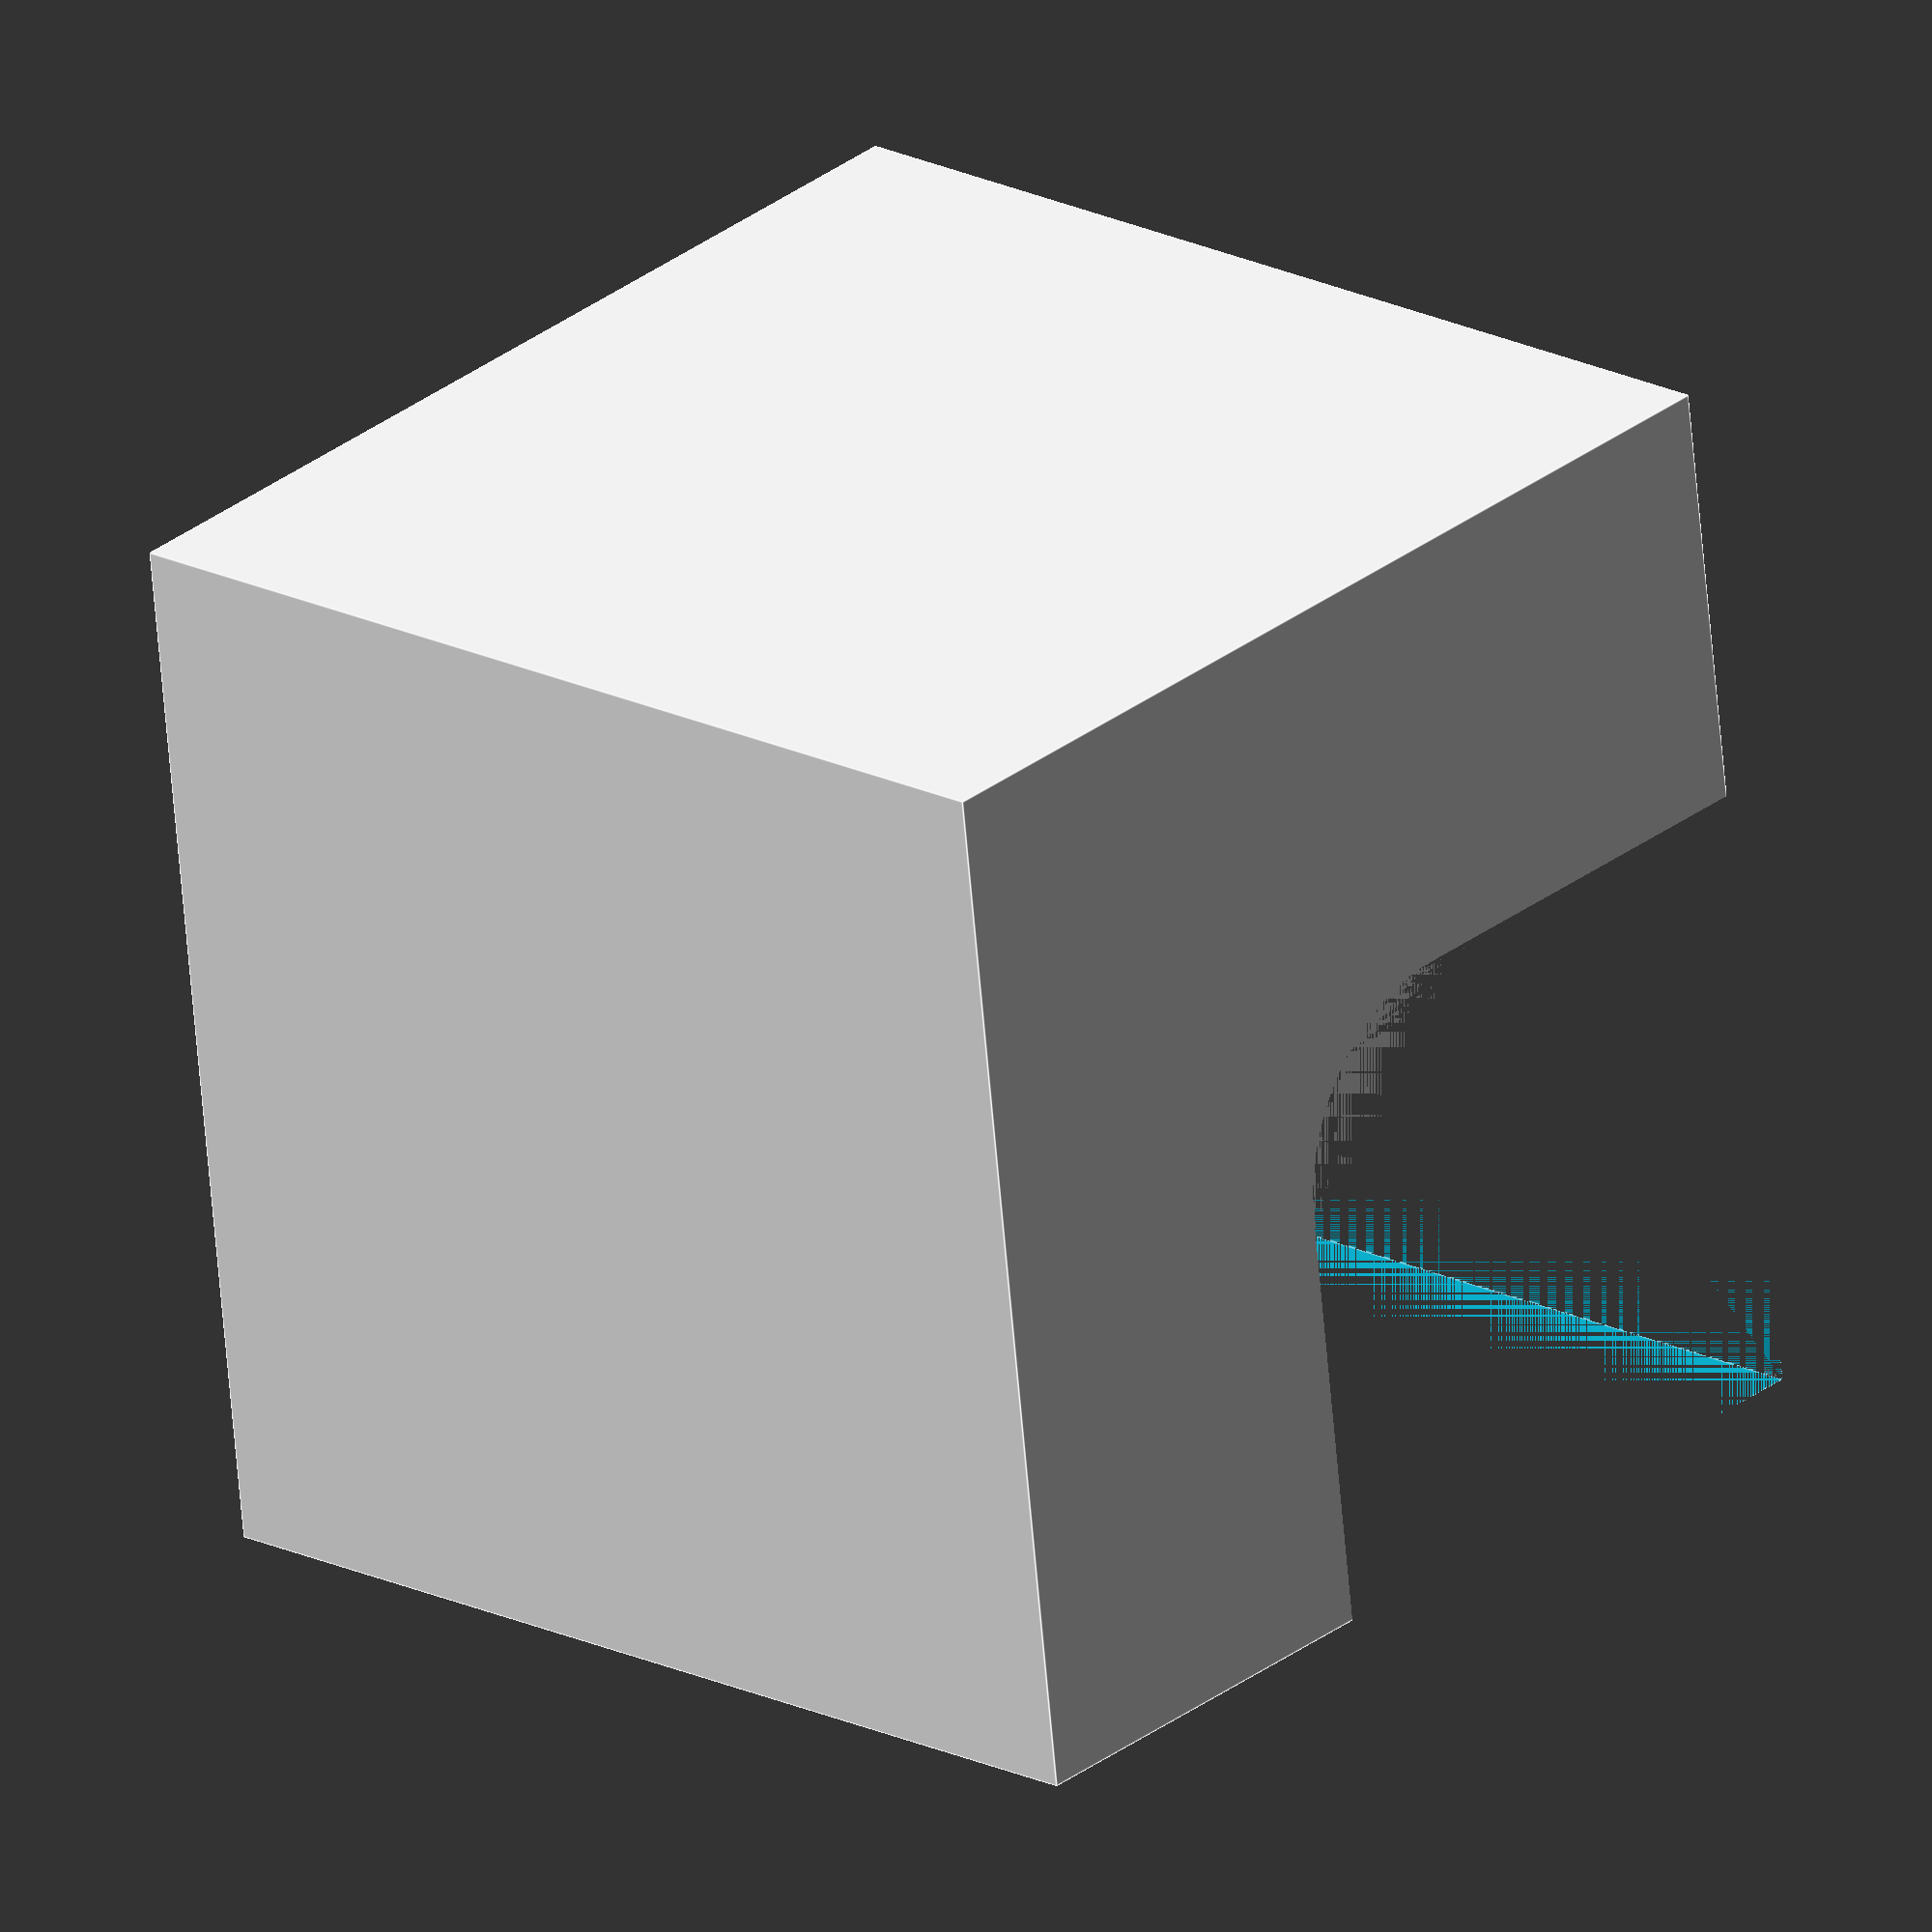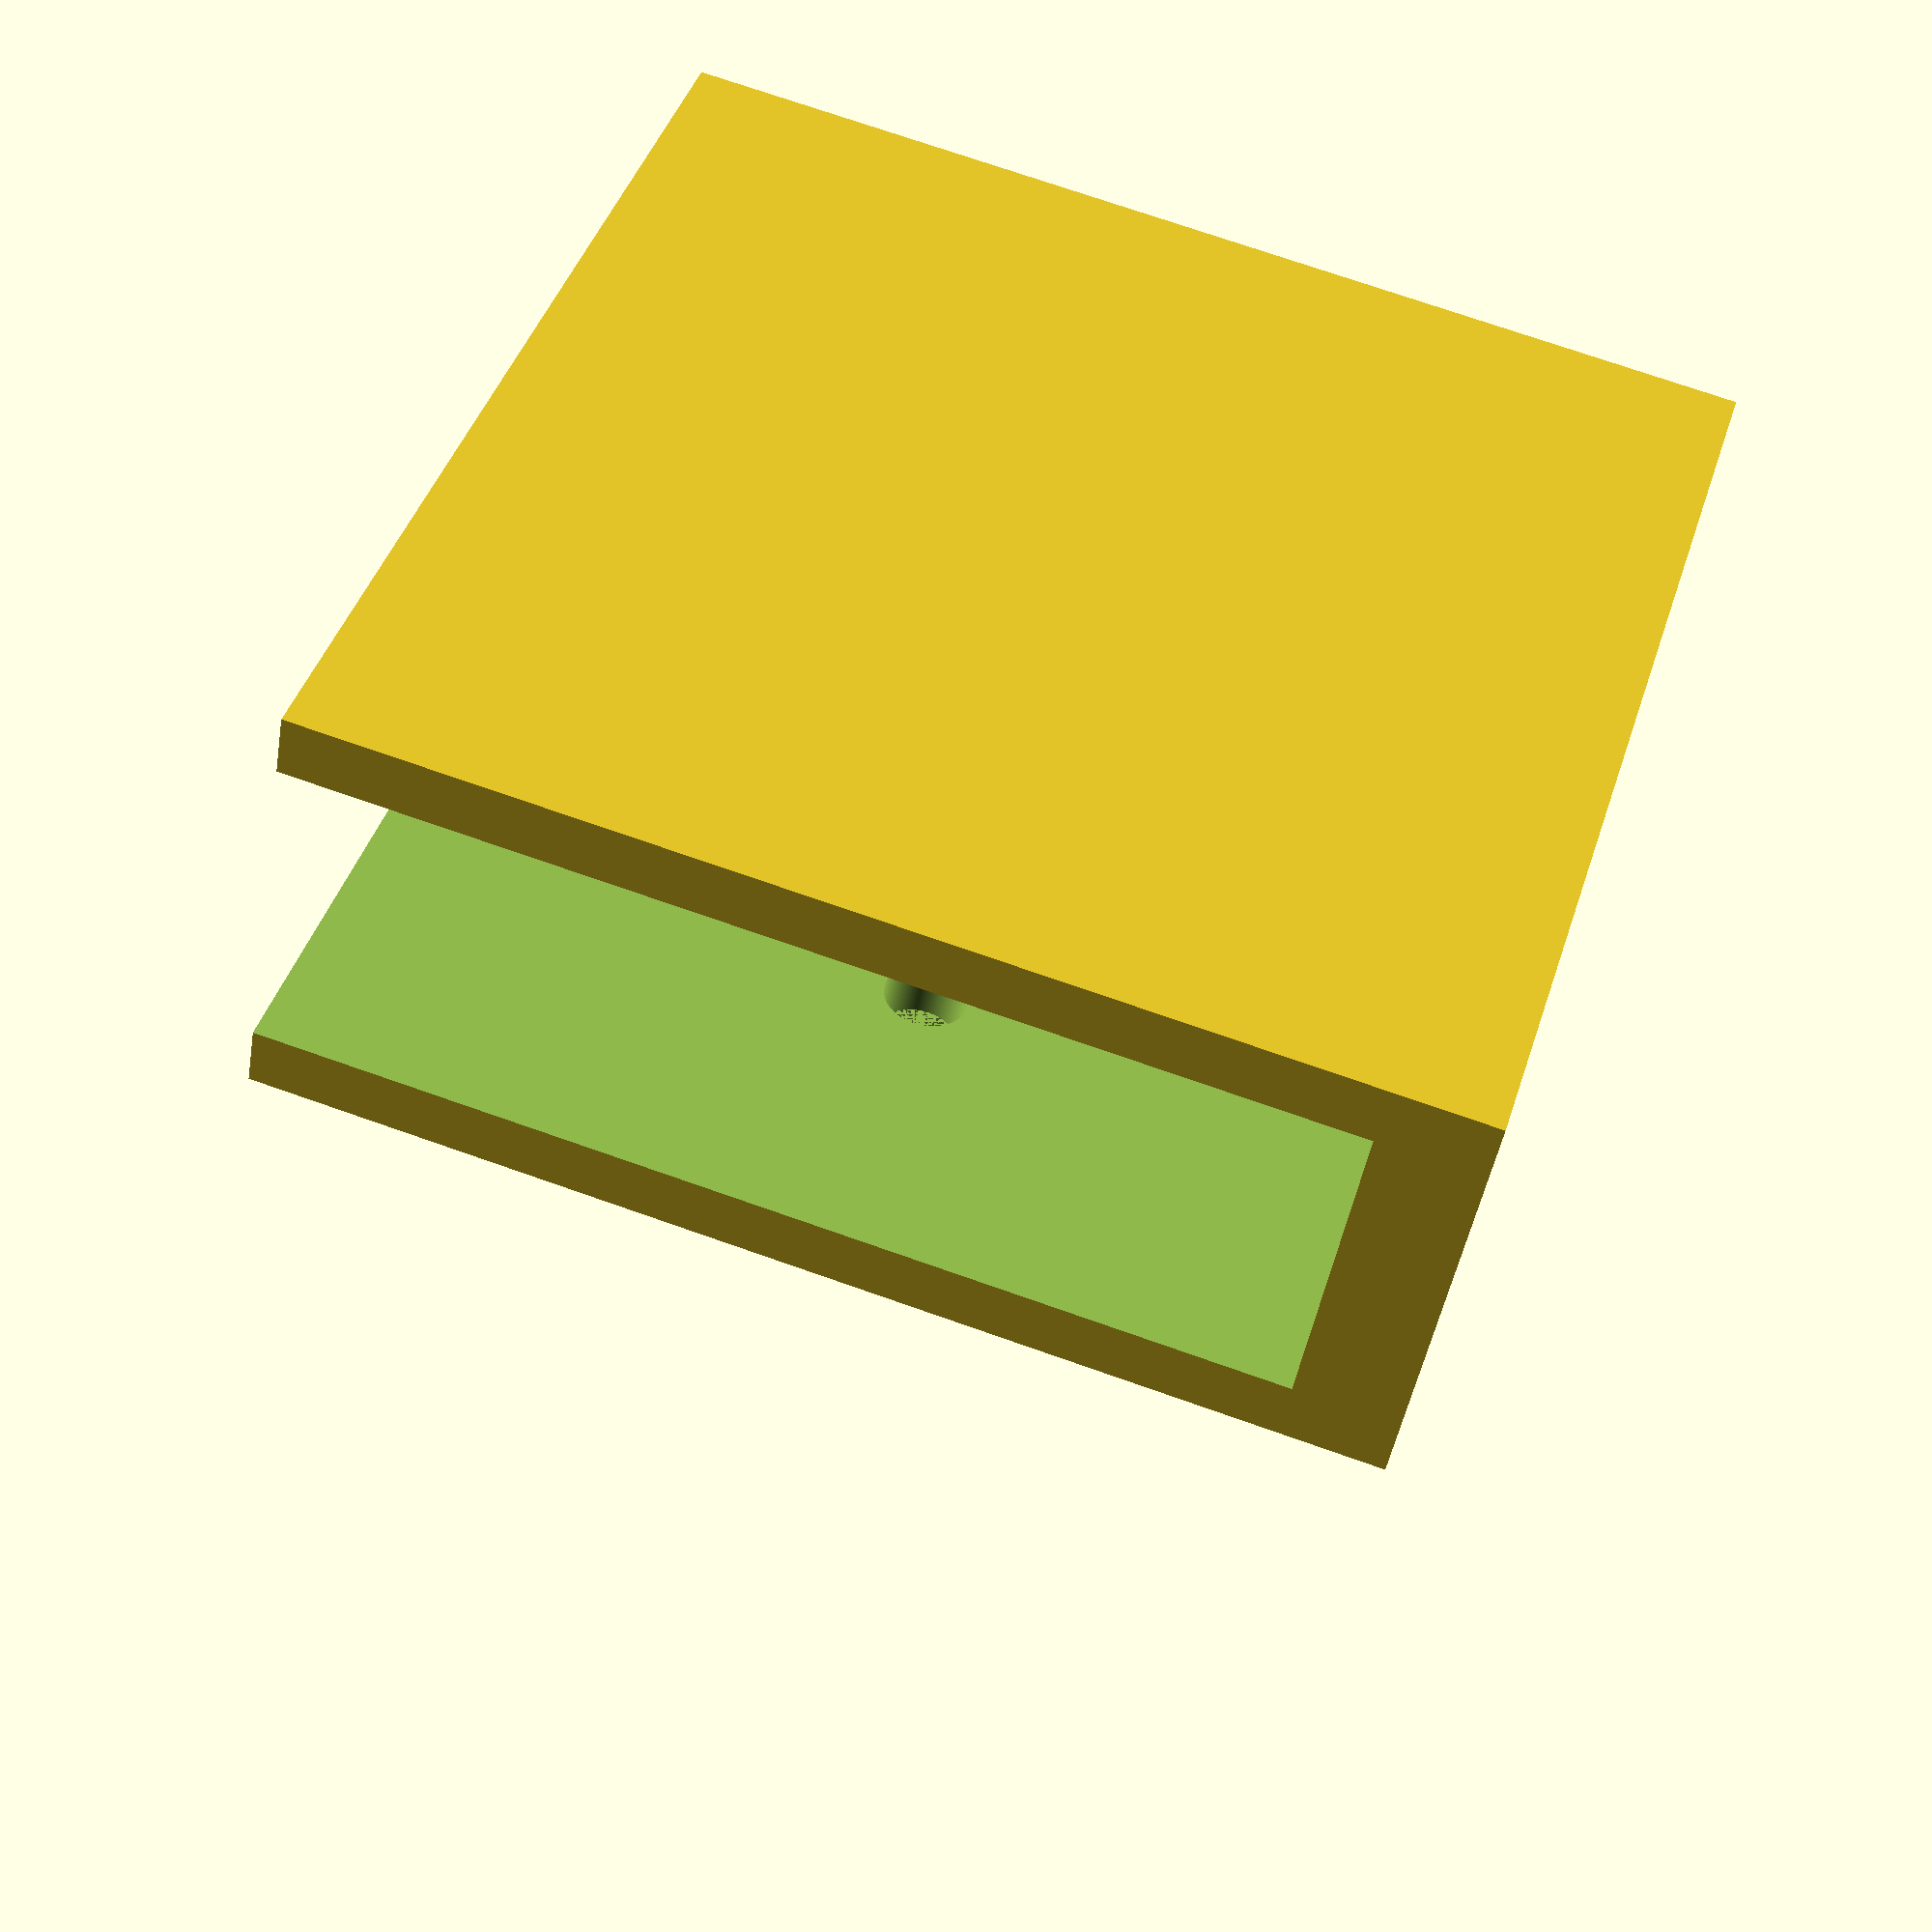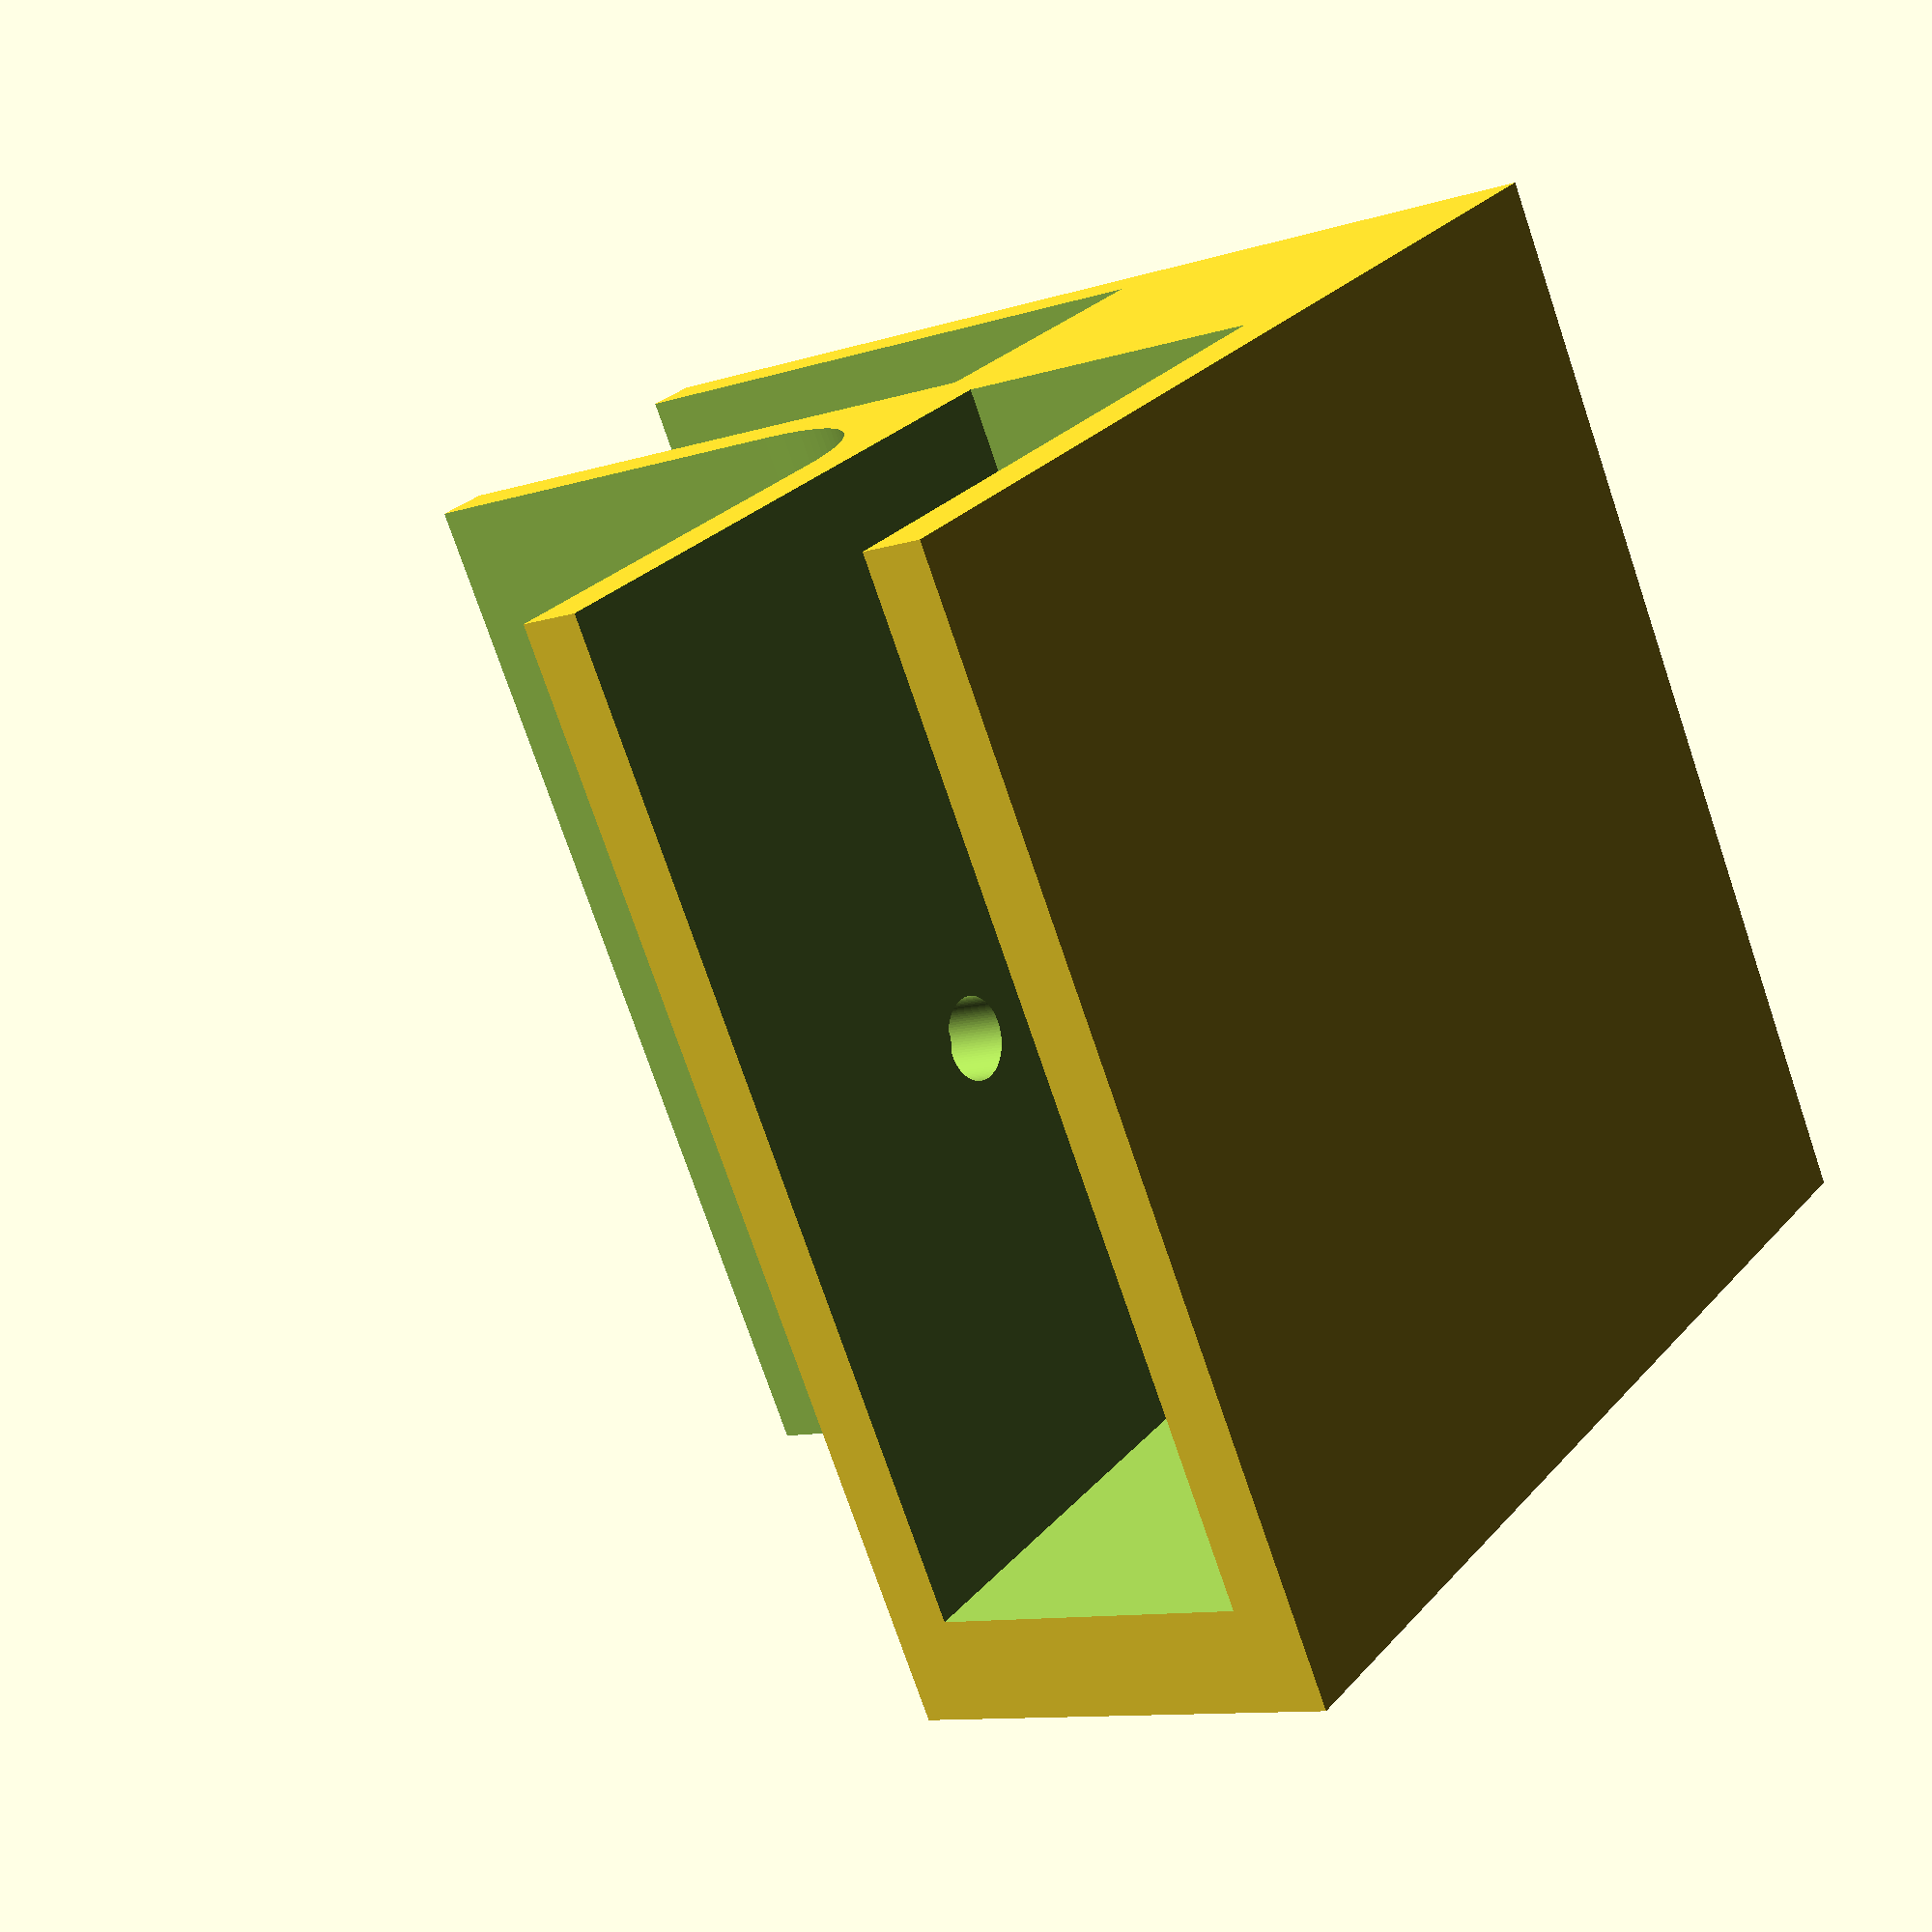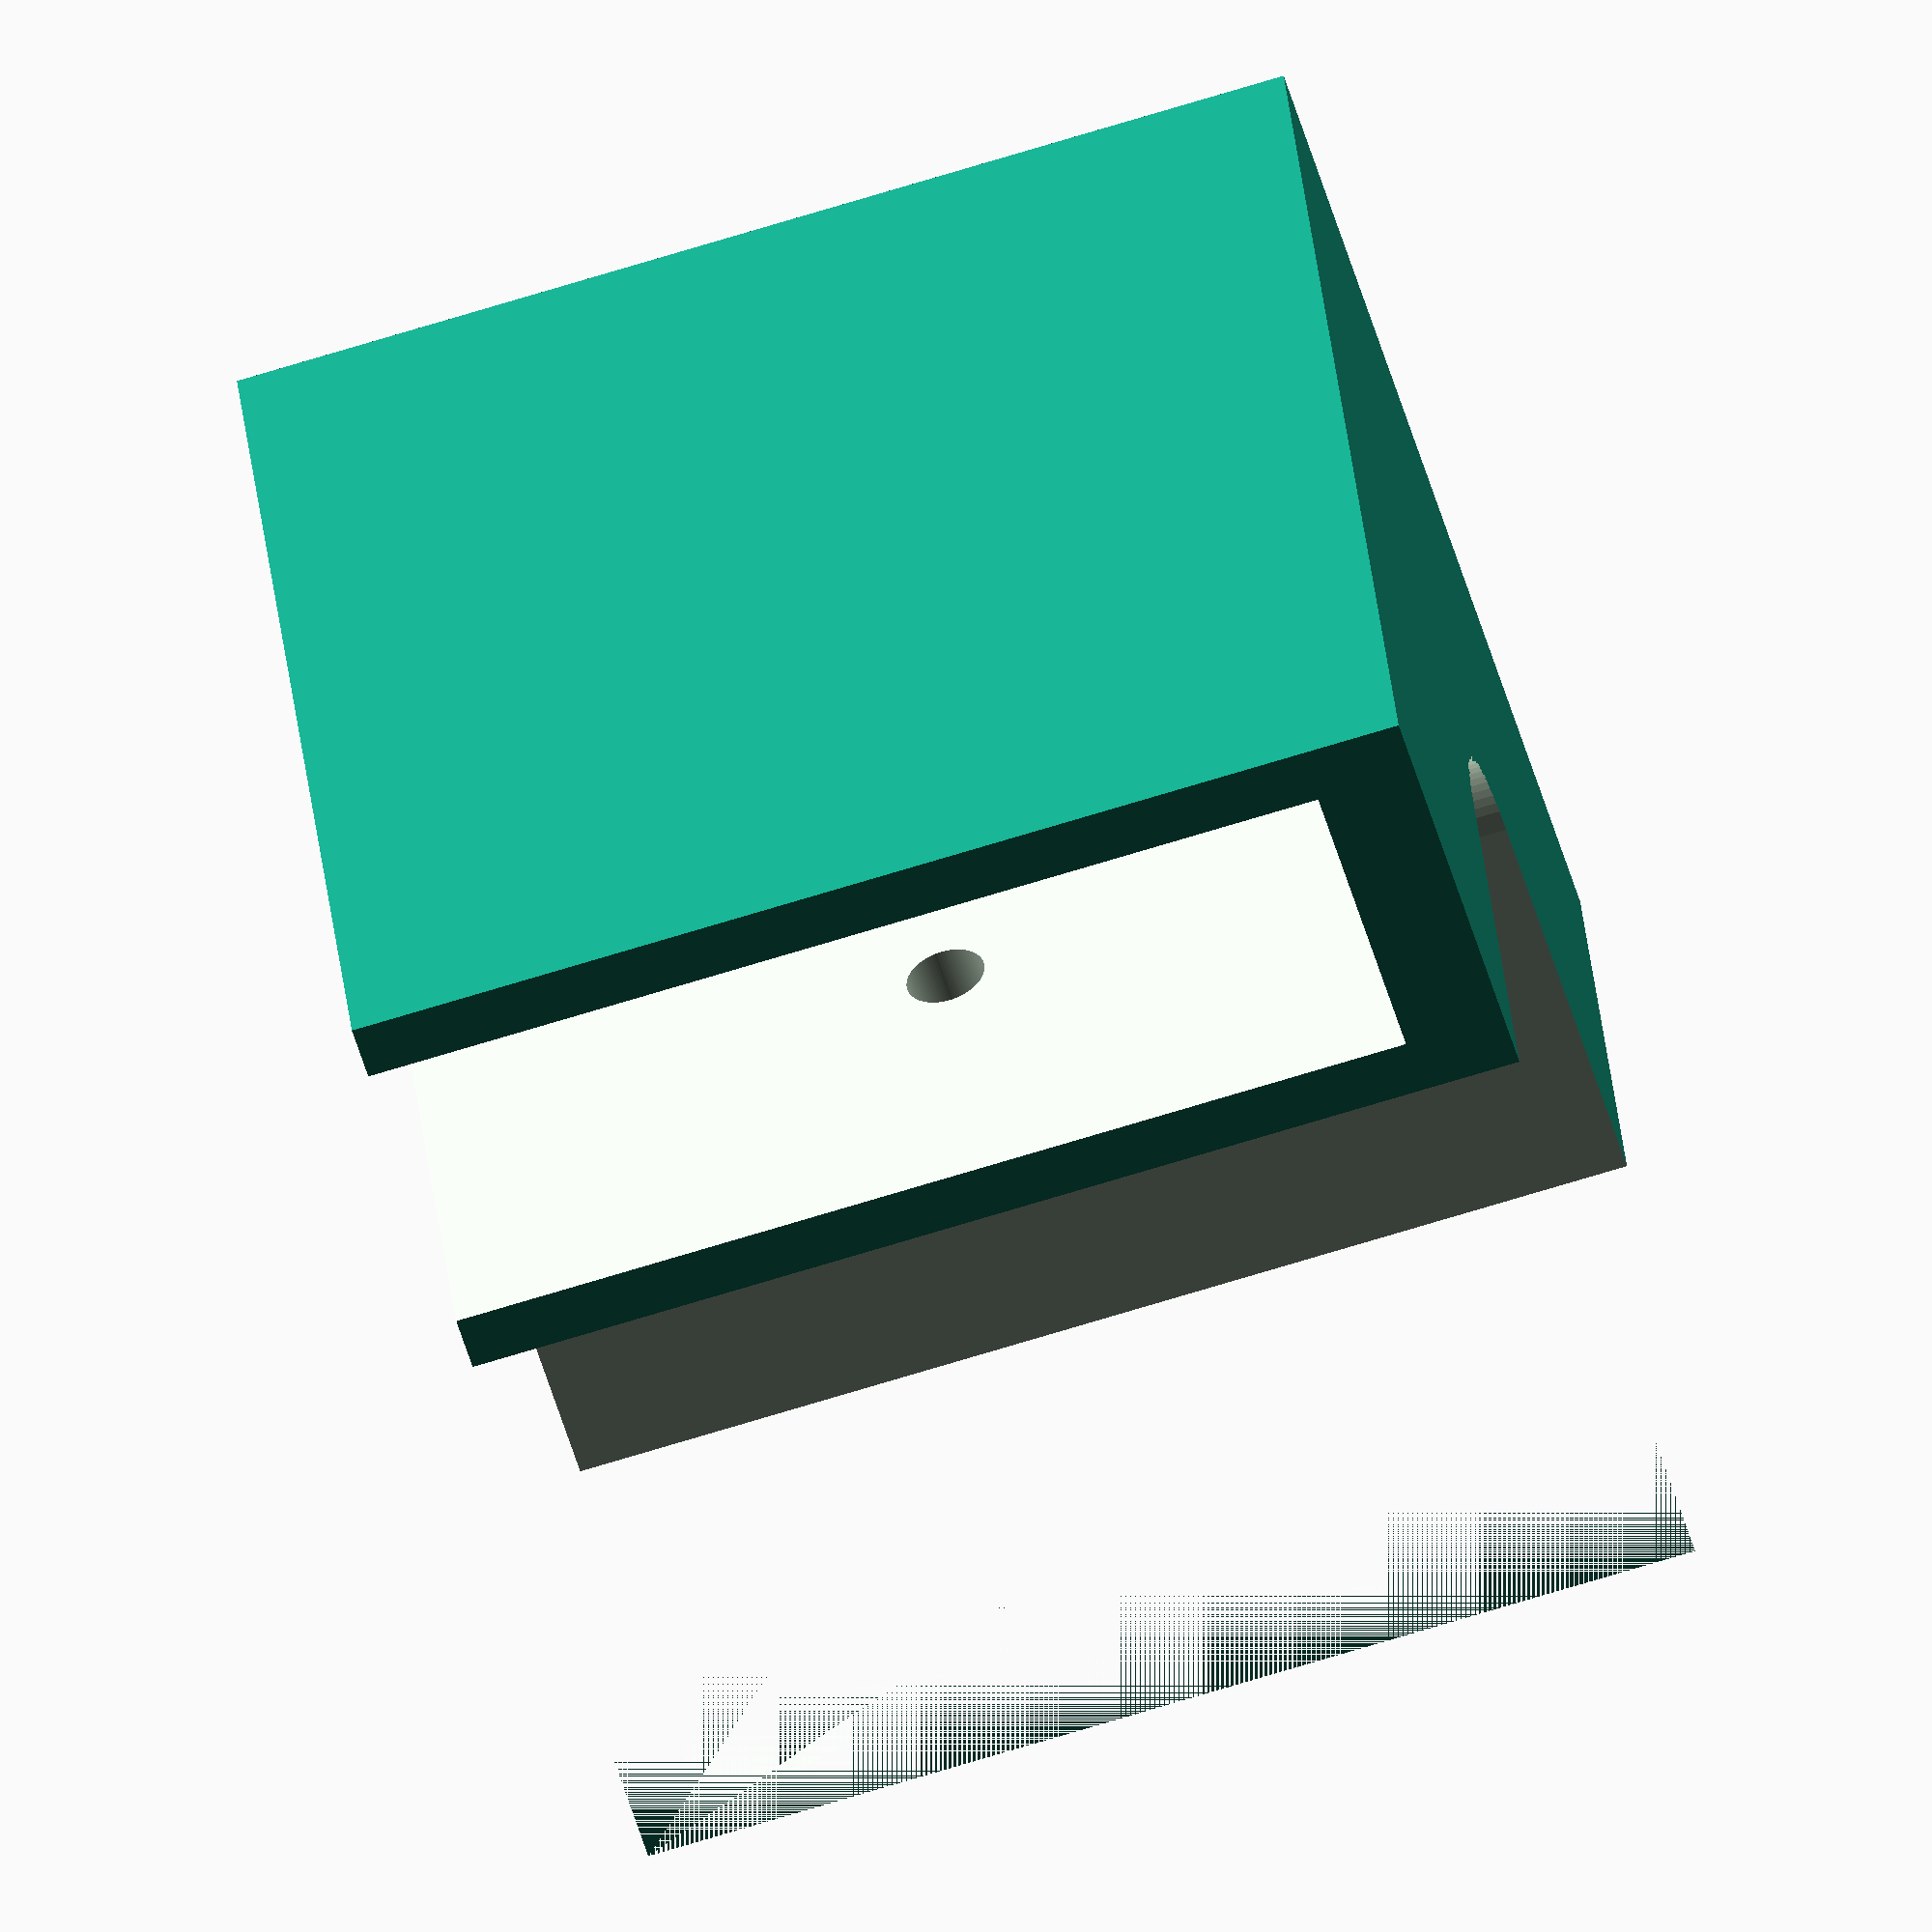
<openscad>
/***********************************************************************************************************************************
'Shelfie' Do it yourself shelf and storage designer by: Mike Thompson 10/4/2015, http://www.thingiverse.com/mike_linus
Based on original concept idea from Milla Niskakoski http://www.thingiverse.com/thing:681835

v2 18/1/2017 - Added 'no internal bracing' option to allow panels to butt together and a corner radius cut-off option for wall mounting

Licensing: This work is licensed under a Creative Commons Attribution-NonCommercial-ShareAlike 3.0 Australia License.  Further 
information is available here - http://creativecommons.org/licenses/by-nc-sa/3.0/au/deed.en_GB

I was very impressed with the simplicity and practicality of Milla's initial design, but ran into some major limitations when trying to
construct my own shelves.  The key issues I encountered were:
- No customisable thicknesses. Like may others, I wanted to use the scrap wood I had lying around rather than purchase new material.
- No mixed thicknesses. I wanted to use glass shelves with wood sides, but it wasn't possible unless they were the same thickness.
- No wall mounting bracket option.  Particularly for tall shelves, this is an important safety feature.
- No ability to alter the size of the bracket or the wall thickness to increase strength.
- No ability to attach a shelf midspan.  This is a big issue if you have long sections and want to add a shelf in-between.

Shelfie provides full control over all parameters so you can mix materials of any thickness, add wall mounts, alter the bracket size,
mid mount shelves, change the screw hole size etc. 

Note: incremental 0.01 values added to fix diplay anomalies when using preview (F5)

Instructions: select the bracket type and options to suit your particular materials below. 
************************************************************************************************************************************/

/**************************************************************************
Enter the values corresponding to your bracket requirements in this section
***************************************************************************/

/* [Bracket Options] */

//Bracket Type
bracket_type="L";//[L,T,X,L Foot,T Foot]
//Bracket cube size
bracket_size = 54;//54
//Thickness of Panel 1
panel_thickness = 16;
//Thickness of Panel 2
panel2_thickness = 16;
//Flip bracket for opposite orientation
flip = "false";//[false,true]
//Thickness of panel walls
wall_thickness = 3;
//Thickness of base
base_thickness=5;
//Hole radius (set to 0 to remove)
hole_radius=2;
//Allow pass through for mid-span brackets
pass_through="false";//[false,true]
//Internal bracing (If removed, all internal bracing will be removed allowing panels to butt together)  
bracing="true";//[true,false]
//Add wall mount plate
wall_mount = "false";//[false,true]
//Corner radius of wall mount. Note: '0' will create a square corner. It is not recommended to set a radius higher than: (bracket_size - (wall_thickness *2) + panel_thickness)
wall_mount_corner_radius = 0;
/* [Hidden] */
$fn=100;

panel_depth=bracket_size-panel_thickness-(wall_thickness*2);
panel_depth2=bracket_size-panel2_thickness-(wall_thickness*2);

module L_piece()
{
    difference()
    {
        cube(bracket_size);
        union()
        {
            hull()//corner cutout
            {
                if(wall_mount=="true")
                {
                    translate([0,0,wall_thickness])
                    {
                        translate([-0.001,-0.001,-0.001])cube([10,10,bracket_size]);
                        translate([bracket_size-panel_thickness-(wall_thickness*2)-10,0,-0.01])cube([10,10,bracket_size]);
                        translate([-0.01,bracket_size-panel2_thickness-(wall_thickness*2)-10,-0.01])cube([10,10,bracket_size]);
                        translate([bracket_size-panel_thickness-(wall_thickness*2)-10,bracket_size-panel2_thickness-(wall_thickness*2)-10,0])cylinder(h=bracket_size,r=10);
                    }
                }
                else
                {
                    translate([-0.001,-0.001,-0.001])cube([10,10,bracket_size+0.01]);
                    translate([bracket_size-panel_thickness-(wall_thickness*2)-10,-0.01,-0.01])cube([10,10,bracket_size+0.02]);
                    translate([-0.01,bracket_size-panel2_thickness-(wall_thickness*2)-10,-0.01])cube([10,10,bracket_size+0.02]);
                    translate([bracket_size-panel_thickness-(wall_thickness*2)-10,bracket_size-panel2_thickness-(wall_thickness*2)-10,0])cylinder(h=bracket_size+0.02,r=10);
                }
            }
            if(wall_mount=="true")
            {
                translate([bracket_size/3,bracket_size/3,0])cylinder(r=hole_radius,h=wall_thickness+0.01); //cut hole in wall mount area
                
                difference() //cut corner radius from base wall mount area
                {
                    cube([wall_mount_corner_radius,wall_mount_corner_radius,wall_thickness]);
                    translate([wall_mount_corner_radius,wall_mount_corner_radius,0])cylinder(r=wall_mount_corner_radius, h= wall_thickness);
                }
            }
            //panel cutout
            if (bracing == "true")
            {
                translate([bracket_size-wall_thickness-panel_thickness,-0.01,base_thickness])cube([panel_thickness,panel_depth2,bracket_size-base_thickness+0.01]);
            }
            else
            {
                translate([bracket_size-wall_thickness-panel_thickness,-0.01,base_thickness])cube([panel_thickness,panel_depth2+wall_thickness+0.01,bracket_size-base_thickness+0.01]);            
            }
            //panel2 cutout
            if (pass_through=="true")
            {
                translate([-0.01,bracket_size-wall_thickness-panel2_thickness,base_thickness])cube([bracket_size+0.02,panel2_thickness,bracket_size-base_thickness+0.01]);
            }
            else
            {
                if (bracing == "true")
                {
                    translate([-0.01,bracket_size-wall_thickness-panel2_thickness,base_thickness])cube([panel_depth+0.01,panel2_thickness,bracket_size-base_thickness+0.01]);
                }
                else
                {
                    translate([-0.01,bracket_size-wall_thickness-panel2_thickness,base_thickness])cube([bracket_size-wall_thickness,panel2_thickness,bracket_size-base_thickness+0.01]);                
                }
            }
            //inside holes
            translate([panel_depth,panel_depth2/2,bracket_size/2])rotate([0,90,0])cylinder(h=wall_thickness+0.01,r=hole_radius);
            translate([panel_depth/2,panel_depth2+wall_thickness,bracket_size/2])rotate([90,0,0])cylinder(h=wall_thickness++0.01,r=hole_radius);
        }
    }
}

module T_piece()
{
    difference()
    {
        union()
        {
            L_piece();
            translate([(bracket_size*2)-(wall_thickness*2)-panel_thickness,0,0])mirror(0,1,0)L_piece();
        }
        union()
        {
            //repunch holes
            translate([panel_depth-0.5,panel_depth2/2,bracket_size/2])rotate([0,90,0])cylinder(h=(wall_thickness*2)+panel_thickness+1,r=hole_radius);
            //repunch internal walls if corner_salid is false
            if (bracing == "false" && pass_through == "false")
            {
                translate([-0.01,bracket_size-wall_thickness-panel2_thickness,base_thickness])cube([bracket_size+0.01,panel2_thickness,bracket_size-base_thickness+0.01]);
            }
        }
    }
}

module X_piece()
{
    difference()
    {
        union()
        {
            T_piece();
            translate([(bracket_size*2)-(wall_thickness*2)-panel_thickness,(bracket_size*2)-(wall_thickness*2)-panel2_thickness,0])rotate([0,0,180])T_piece();
        }
        union()
        {
            //repunch holes
            translate([panel_depth/2,panel_depth+panel_thickness+(wall_thickness*2),bracket_size/2])rotate([90,0,0])cylinder(h=(wall_thickness*2)+panel2_thickness+1,r=hole_radius);
            translate([(panel_depth/2)+bracket_size,panel_depth+panel_thickness+(wall_thickness*2),bracket_size/2])rotate([90,0,0])cylinder(h=(wall_thickness*2)+panel2_thickness+1,r=hole_radius);
            //repunch internal walls if corner_salid is false
            if (bracing == "false" && pass_through == "false")
            {
                translate([bracket_size-wall_thickness-panel_thickness,-0.01,base_thickness])cube([panel_thickness,bracket_size+0.01,bracket_size-base_thickness+0.01]);
            }
        }
    }
}

module L_foot()
{
    L_piece();
    translate([bracket_size,bracket_size+(bracket_size*0.60),0])mirror(0,0,1)rotate([90,0,0])
    hull()
    {
        cube(30);
        translate([0,0,bracket_size*0.60])cube([bracket_size,bracket_size,1]);
    }
}

module T_foot()
{
    T_piece();
    translate([bracket_size-wall_thickness-(panel_thickness/2),bracket_size+(bracket_size*0.60),0])mirror(0,0,1)rotate([90,0,0])
    hull()
    {
       translate([-15,0,0])cube(30);
       translate([-bracket_size/2,0,bracket_size*0.60])cube([bracket_size,bracket_size,1]);
    }
}

if (bracket_type=="L")
{
    if(flip=="true")
    {
        mirror()L_piece();
    }
    else
    {
        L_piece();
    }
}
if (bracket_type=="T")
{
    T_piece();
}
if (bracket_type=="X")
{
    X_piece();
}
if (bracket_type=="L Foot")
{
    if(flip=="true")
    {
        mirror()L_foot();
    }
    else
    {
        L_foot();
    }
}
if (bracket_type=="T Foot")
{
    T_foot();
}
</openscad>
<views>
elev=340.1 azim=7.4 roll=132.0 proj=o view=edges
elev=107.2 azim=60.3 roll=70.6 proj=p view=solid
elev=255.0 azim=214.1 roll=161.2 proj=p view=wireframe
elev=253.7 azim=201.2 roll=73.1 proj=o view=wireframe
</views>
